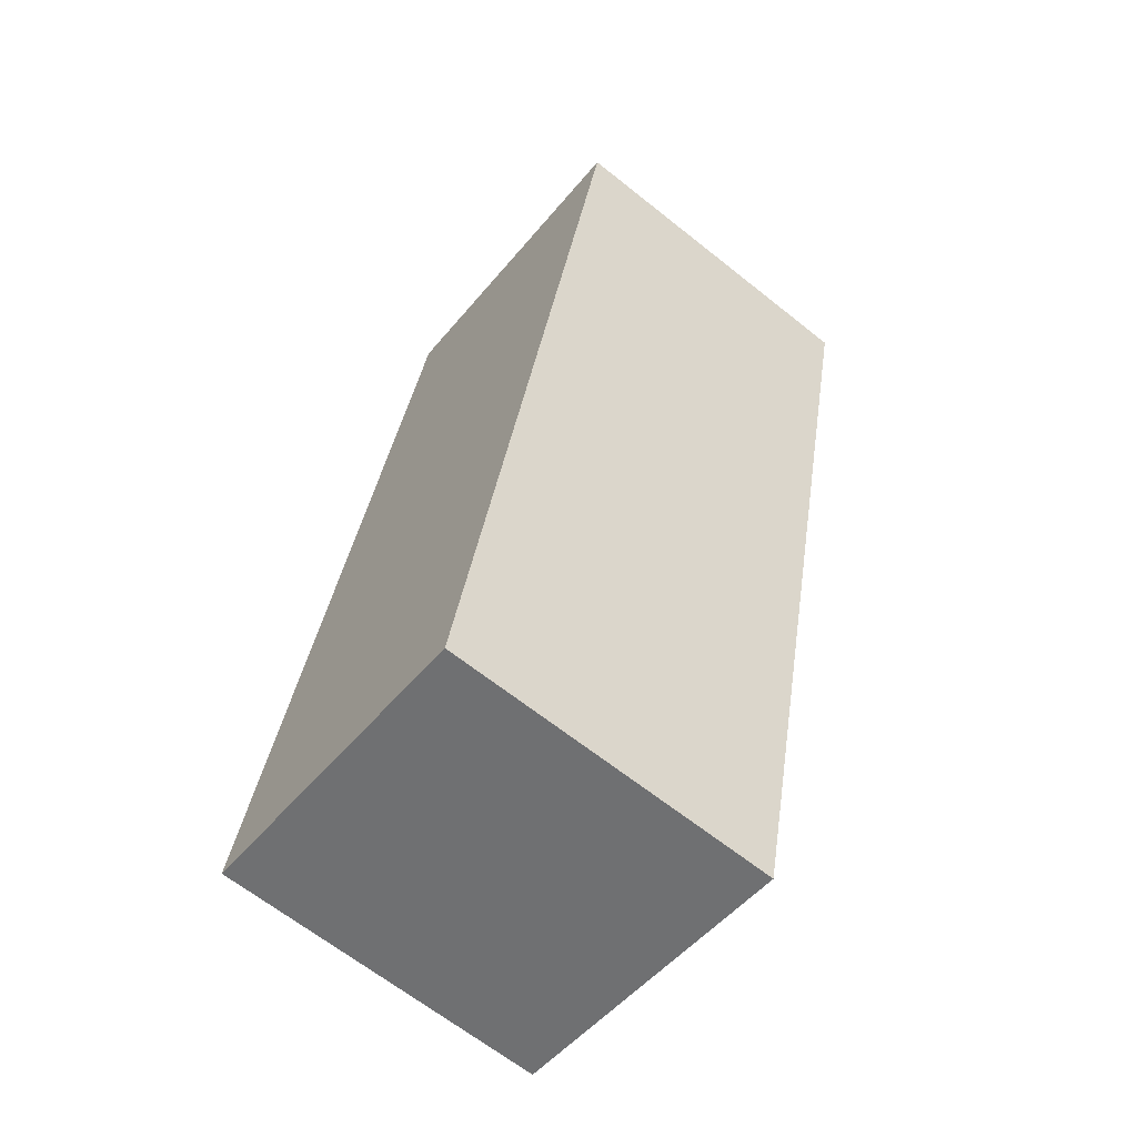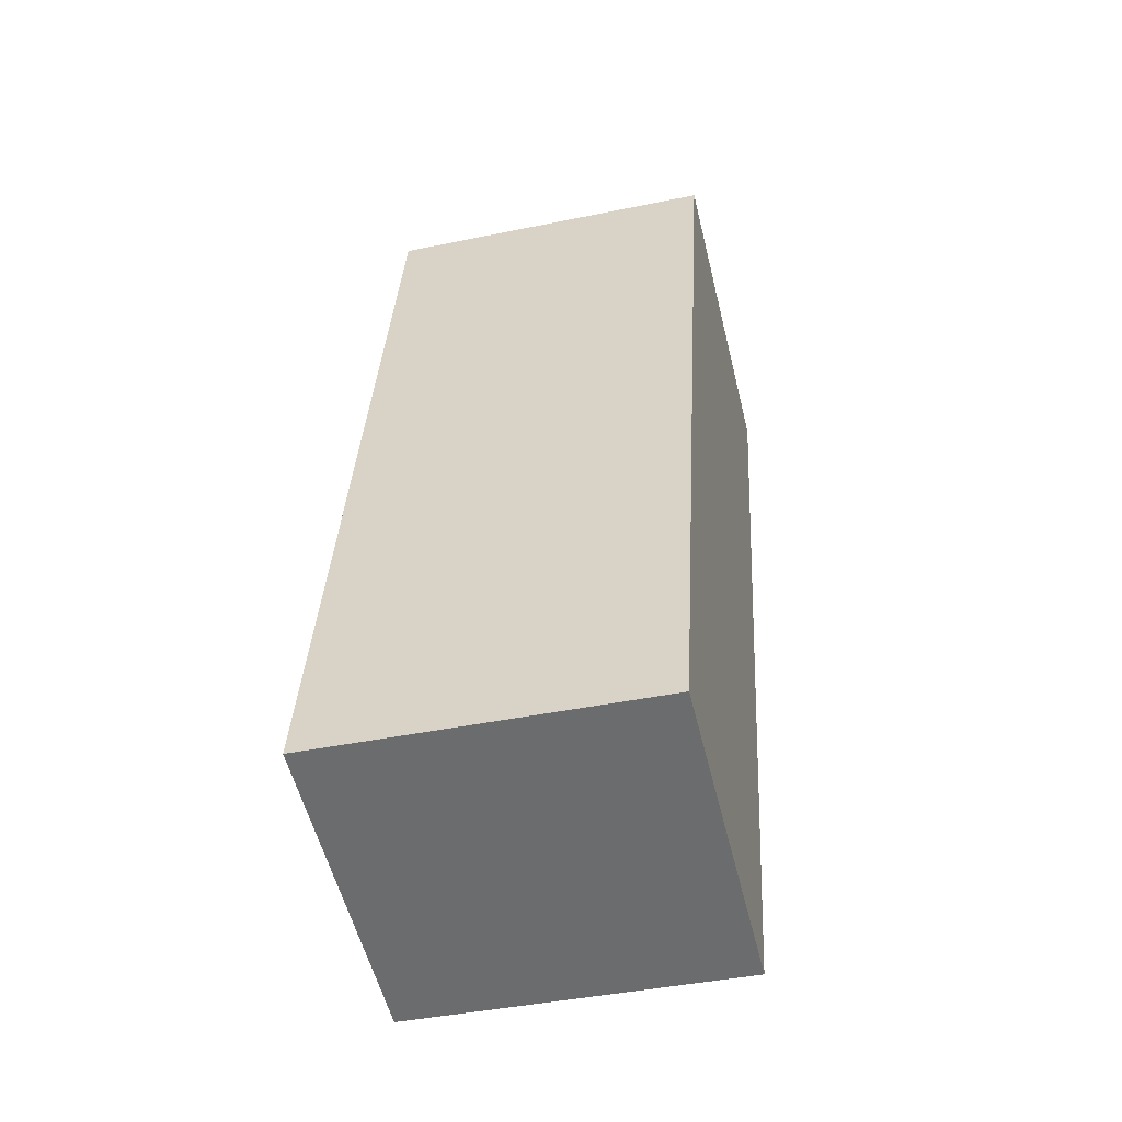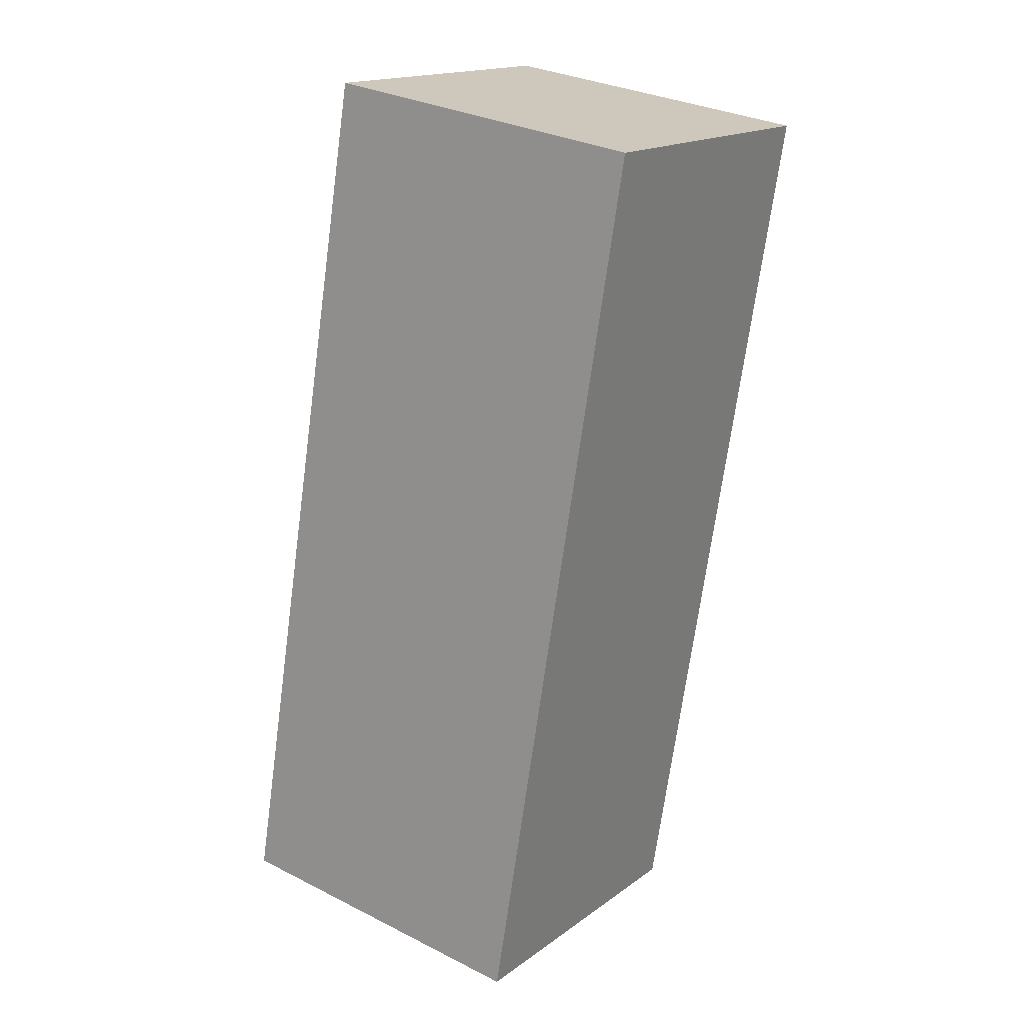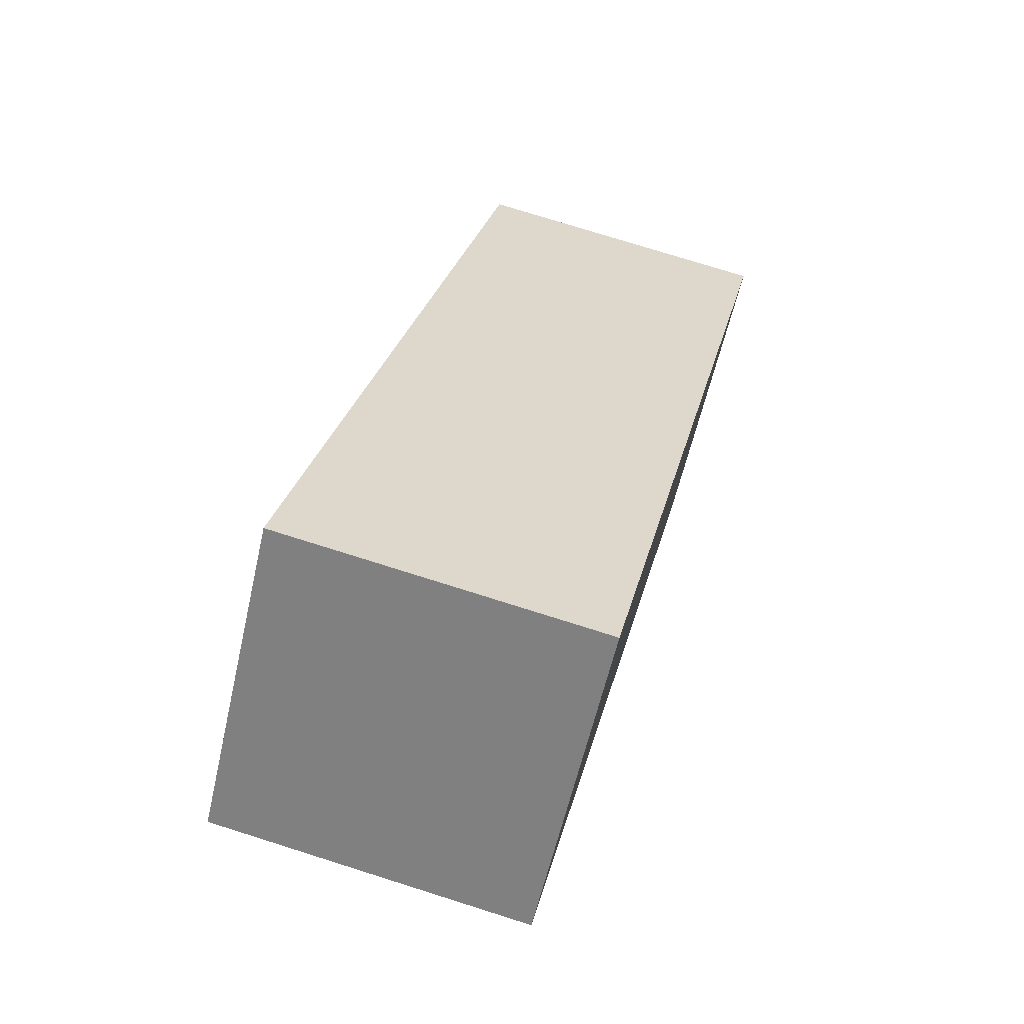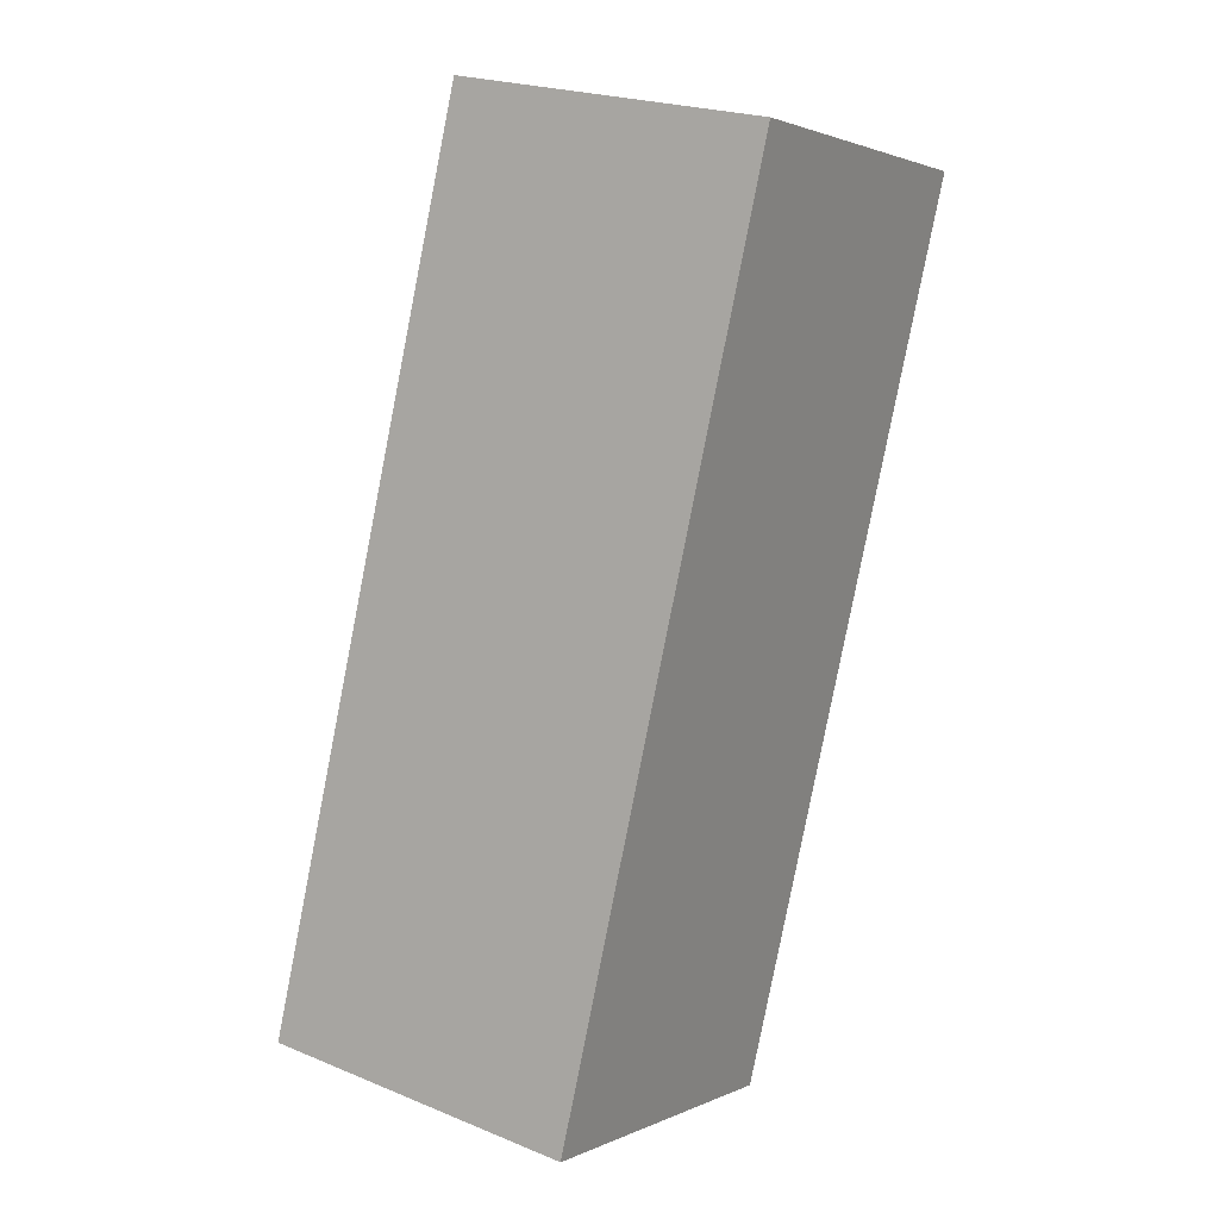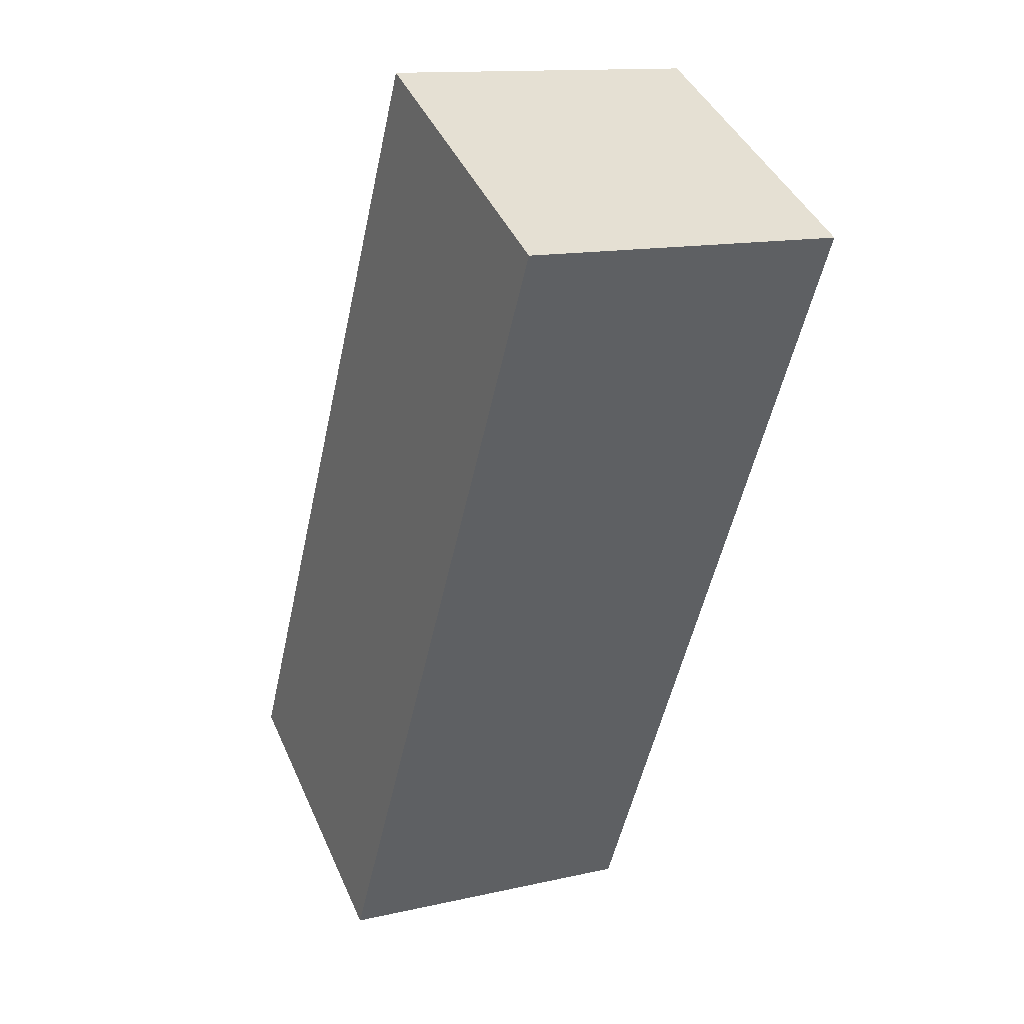
<metadata>
{"format":"obj","ext":"obj","renderer":"f3d","projection":"perspective","resolution":1024,"background":"white","views":[{"elev":-65.3,"azim":51.3,"up":"+Z"},{"elev":-42.3,"azim":-76.1,"up":"+Z"},{"elev":31.0,"azim":-54.2,"up":"+Z"},{"elev":-59.6,"azim":-12.8,"up":"+Z"},{"elev":1.9,"azim":32.5,"up":"+Z"},{"elev":43.0,"azim":-22.8,"up":"+Z"}]}
</metadata>
<code>
v  1.845 1.952 -0.388
v  1.198 1.952 5.098
v  3.029 1.952 4.712
v  0 1.952 1.195e-16
v  3.029 -2.885e-16 4.712
v  1.845 2.376e-17 -0.388
v  0 0 0
v  1.198 -3.122e-16 5.098
g defaultobject
f 1 2 3
f 2 1 4
f 5 1 3
f 1 5 6
f 6 4 1
f 4 6 7
f 7 2 4
f 2 7 8
f 8 3 2
f 3 8 5
f 8 6 5
f 6 8 7

</code>
